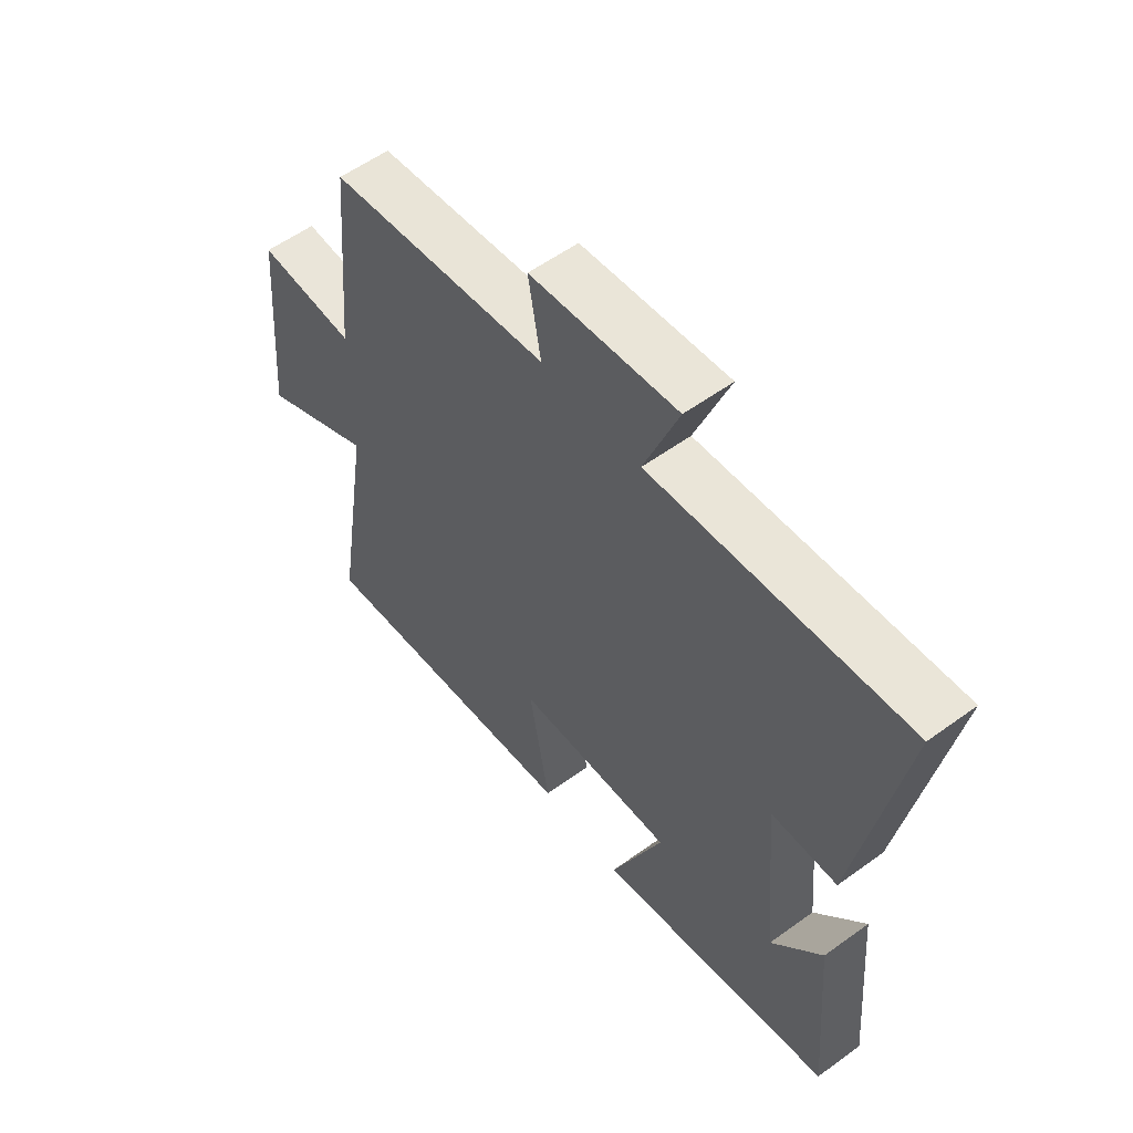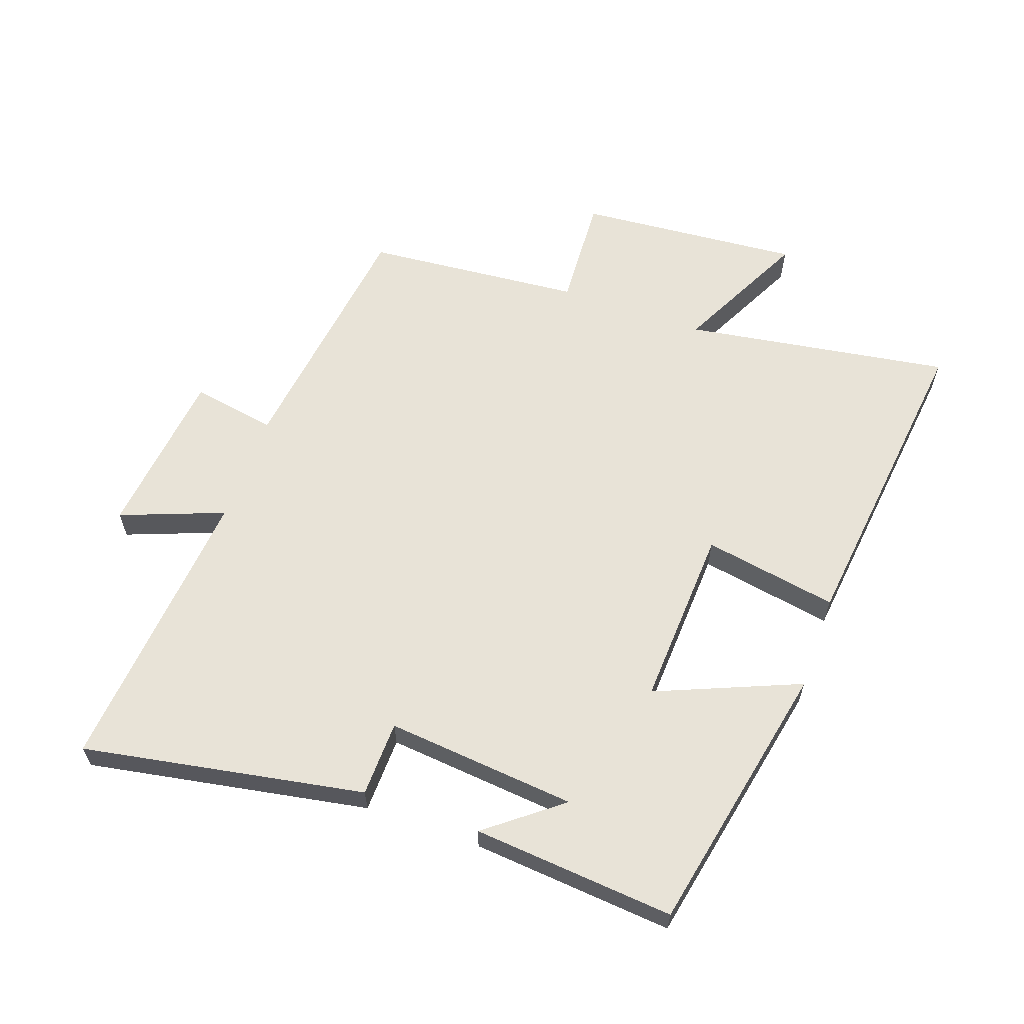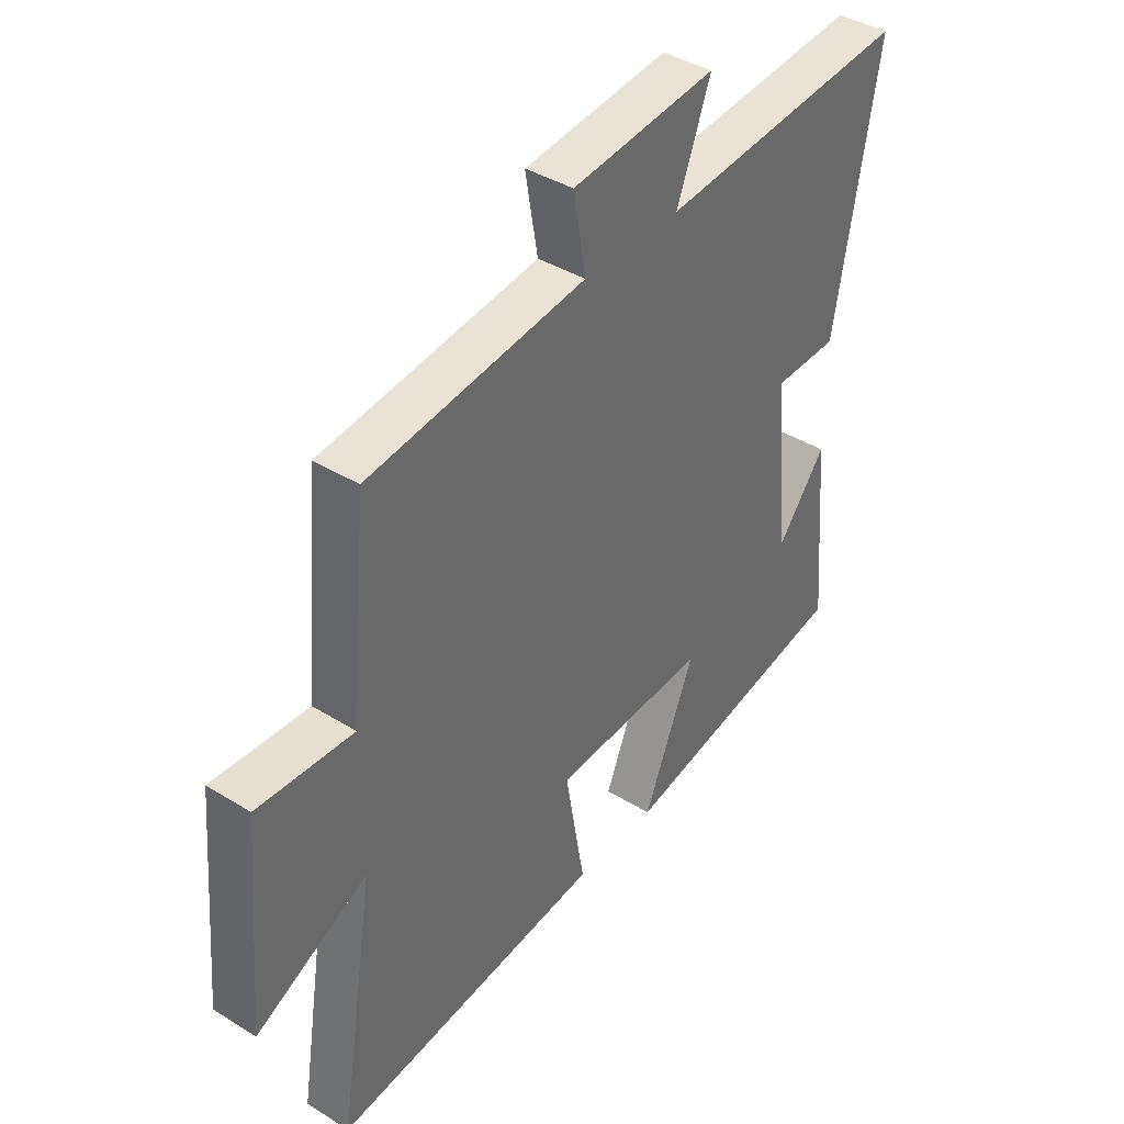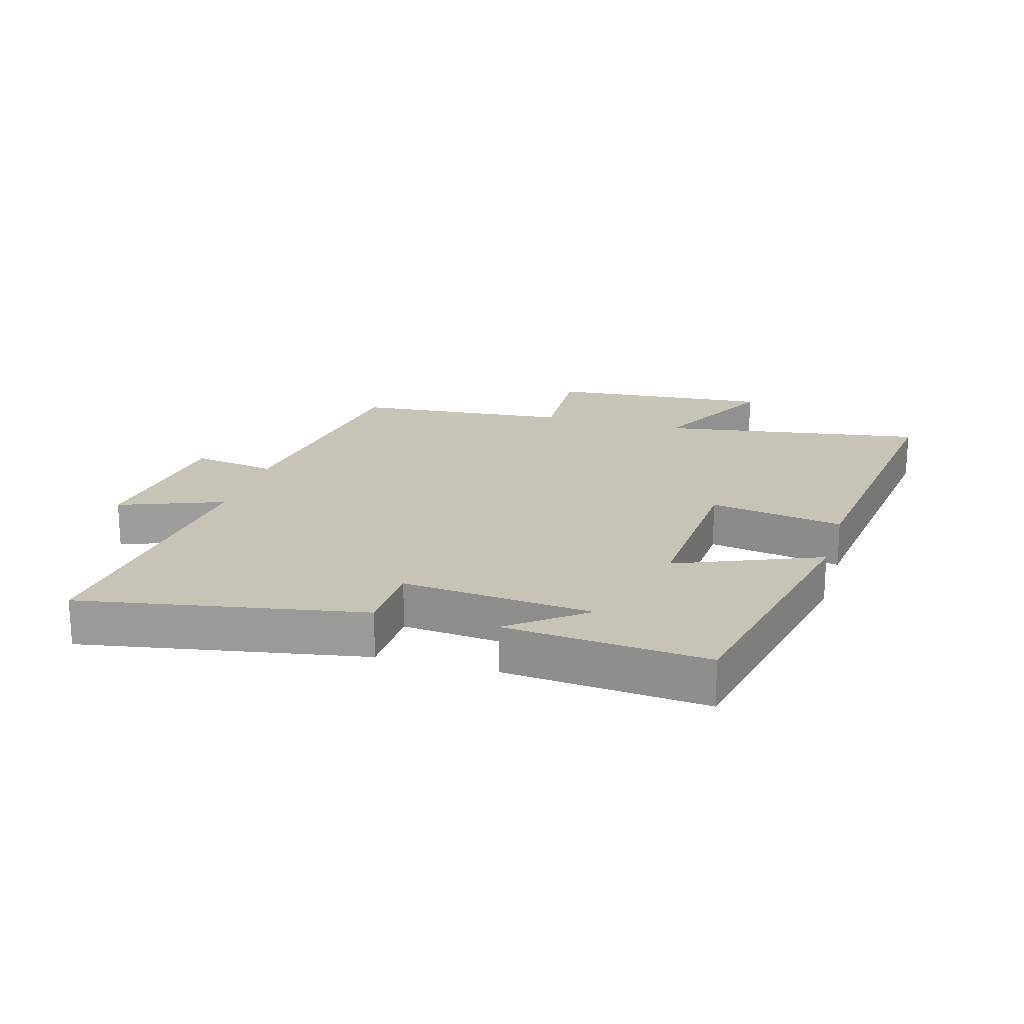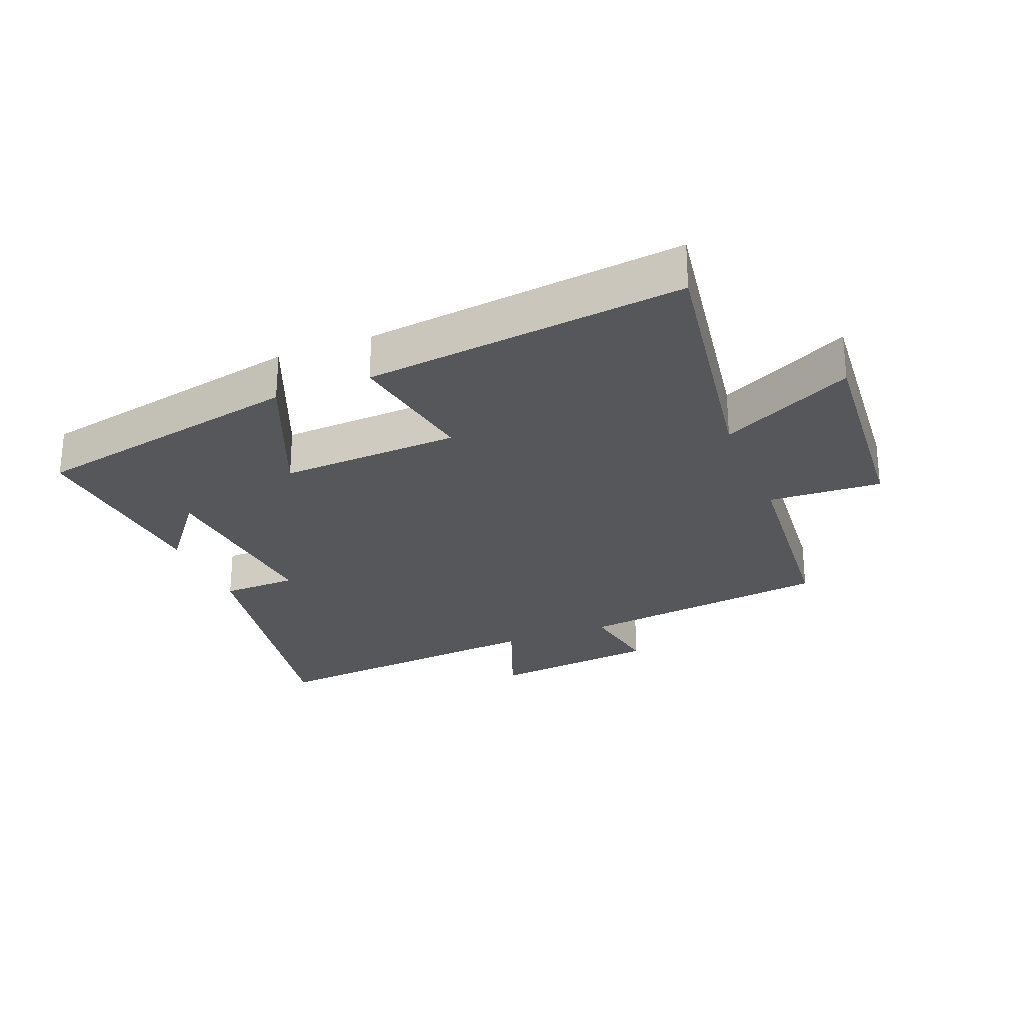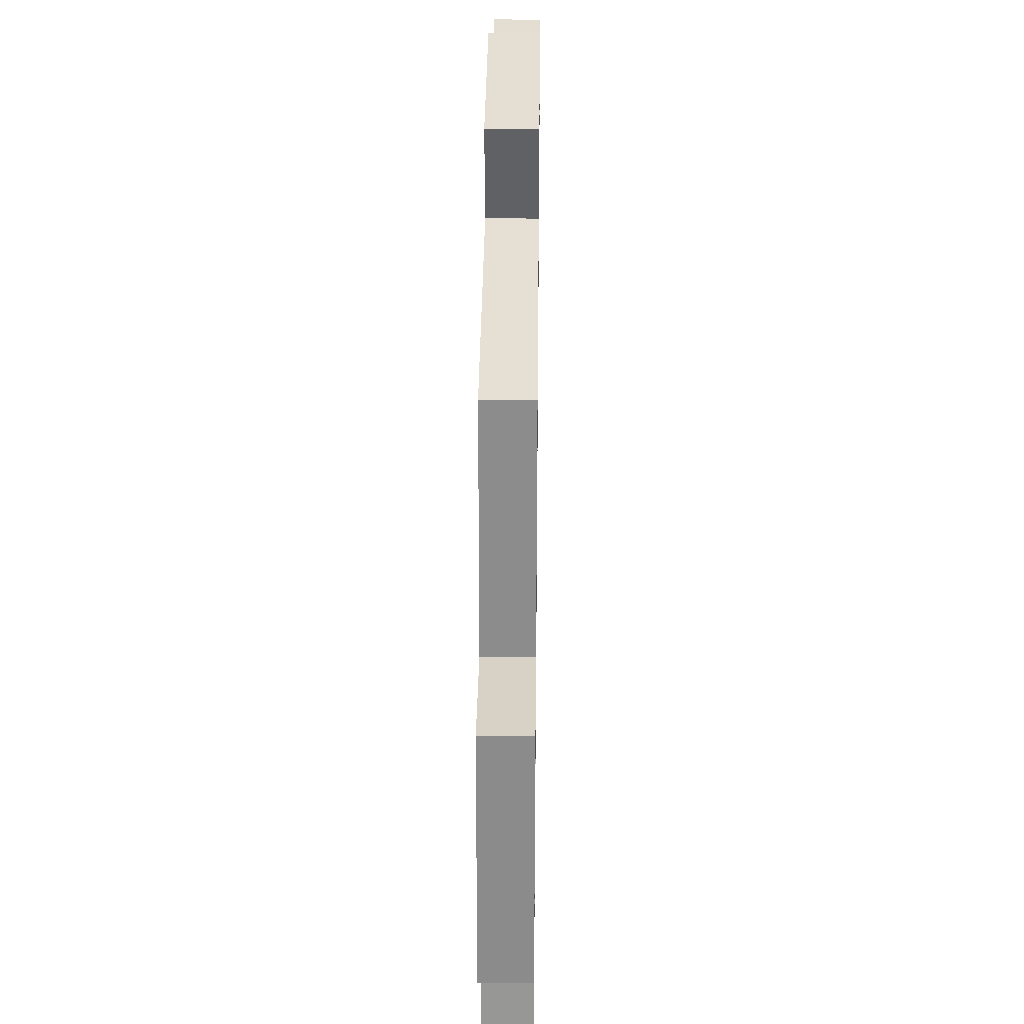
<metadata>
{"format":"obj","ext":"obj","renderer":"f3d","projection":"perspective","resolution":1024,"background":"white","views":[{"elev":56.5,"azim":52.8,"up":"+Z"},{"elev":61.5,"azim":109.6,"up":"+Y"},{"elev":39.8,"azim":-52.5,"up":"+Z"},{"elev":19.7,"azim":106.3,"up":"+Y"},{"elev":-26.4,"azim":-158.1,"up":"+Y"},{"elev":30.8,"azim":-89.3,"up":"+Z"}]}
</metadata>
<code>
v 0.527 0.07 -0.412
v 0.092 0.07 -0.5
v 0.187 0.07 -0.273
v -0.099 0.07 -0.287
v -0.062 0.07 -0.5
v -0.567 0.07 -0.558
v -0.5 0.07 -0.136
v -0.709 0.07 -0.24
v -0.679 0.07 0.114
v -0.5 0.07 0.104
v -0.469 0.07 0.448
v -0.065 0.07 0.5
v -0.088 0.07 0.634
v 0.18 0.07 0.664
v 0.117 0.07 0.5
v 0.581 0.07 0.542
v 0.5 0.07 0.096
v 0.38 0.07 0.093
v 0.408 0.07 -0.209
v 0.5 0.07 -0.092
v 0.527 0 -0.412
v 0.092 0 -0.5
v 0.187 0 -0.273
v -0.099 0 -0.287
v -0.062 0 -0.5
v -0.567 0 -0.558
v -0.5 0 -0.136
v -0.709 0 -0.24
v -0.679 0 0.114
v -0.5 0 0.104
v -0.469 0 0.448
v -0.065 0 0.5
v -0.088 0 0.634
v 0.18 0 0.664
v 0.117 0 0.5
v 0.581 0 0.542
v 0.5 0 0.096
v 0.38 0 0.093
v 0.408 0 -0.209
v 0.5 0 -0.092
f 19 20 1
f 15 16 17 18
f 15 18 19
f 12 13 14 15
f 10 11 12 15
f 10 15 19
f 7 8 9 10
f 7 10 19
f 4 5 6 7
f 3 4 7 19
f 1 2 3 19
f 21 40 39
f 38 37 36 35
f 39 38 35
f 35 34 33 32
f 35 32 31 30
f 39 35 30
f 30 29 28 27
f 39 30 27
f 27 26 25 24
f 39 27 24 23
f 39 23 22 21
f 1 21 22 2
f 2 22 23 3
f 3 23 24 4
f 4 24 25 5
f 5 25 26 6
f 6 26 27 7
f 7 27 28 8
f 8 28 29 9
f 9 29 30 10
f 10 30 31 11
f 11 31 32 12
f 12 32 33 13
f 13 33 34 14
f 14 34 35 15
f 15 35 36 16
f 16 36 37 17
f 17 37 38 18
f 18 38 39 19
f 19 39 40 20
f 20 40 21 1

</code>
